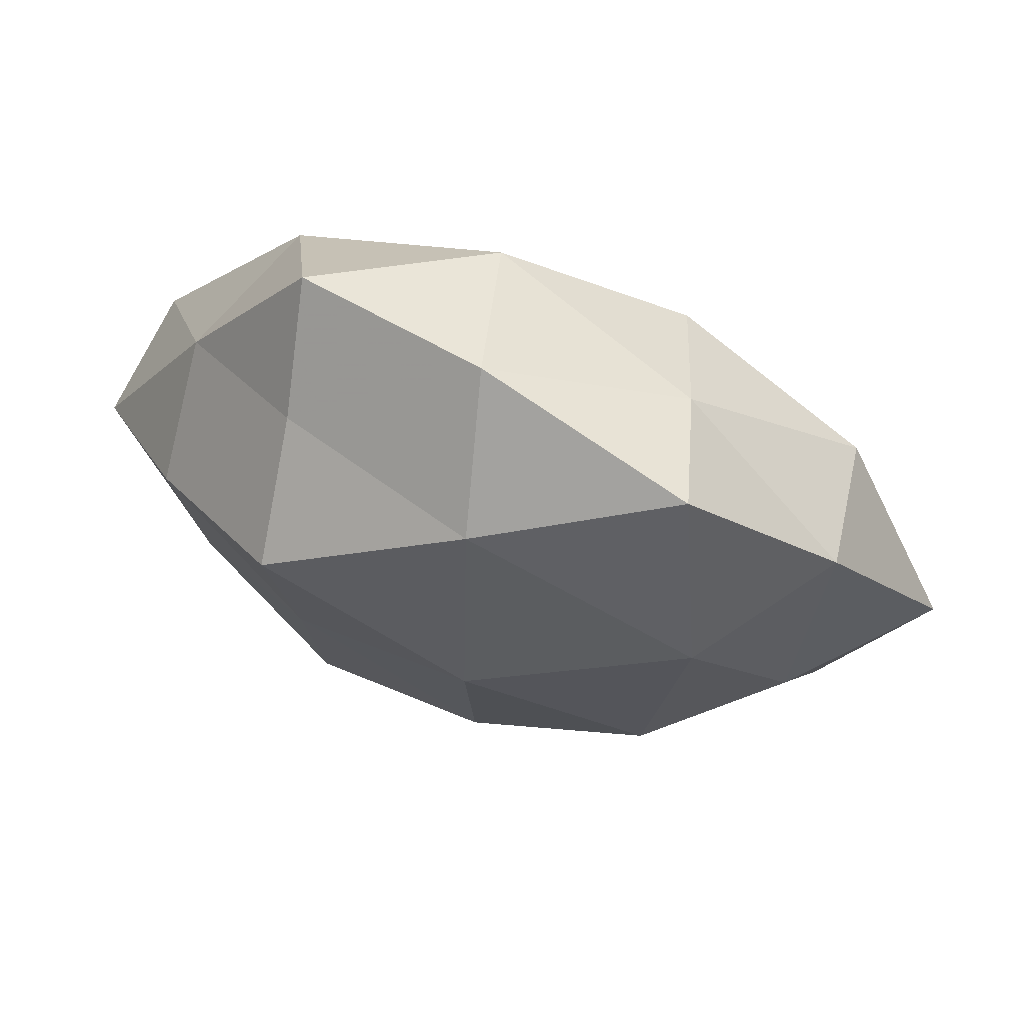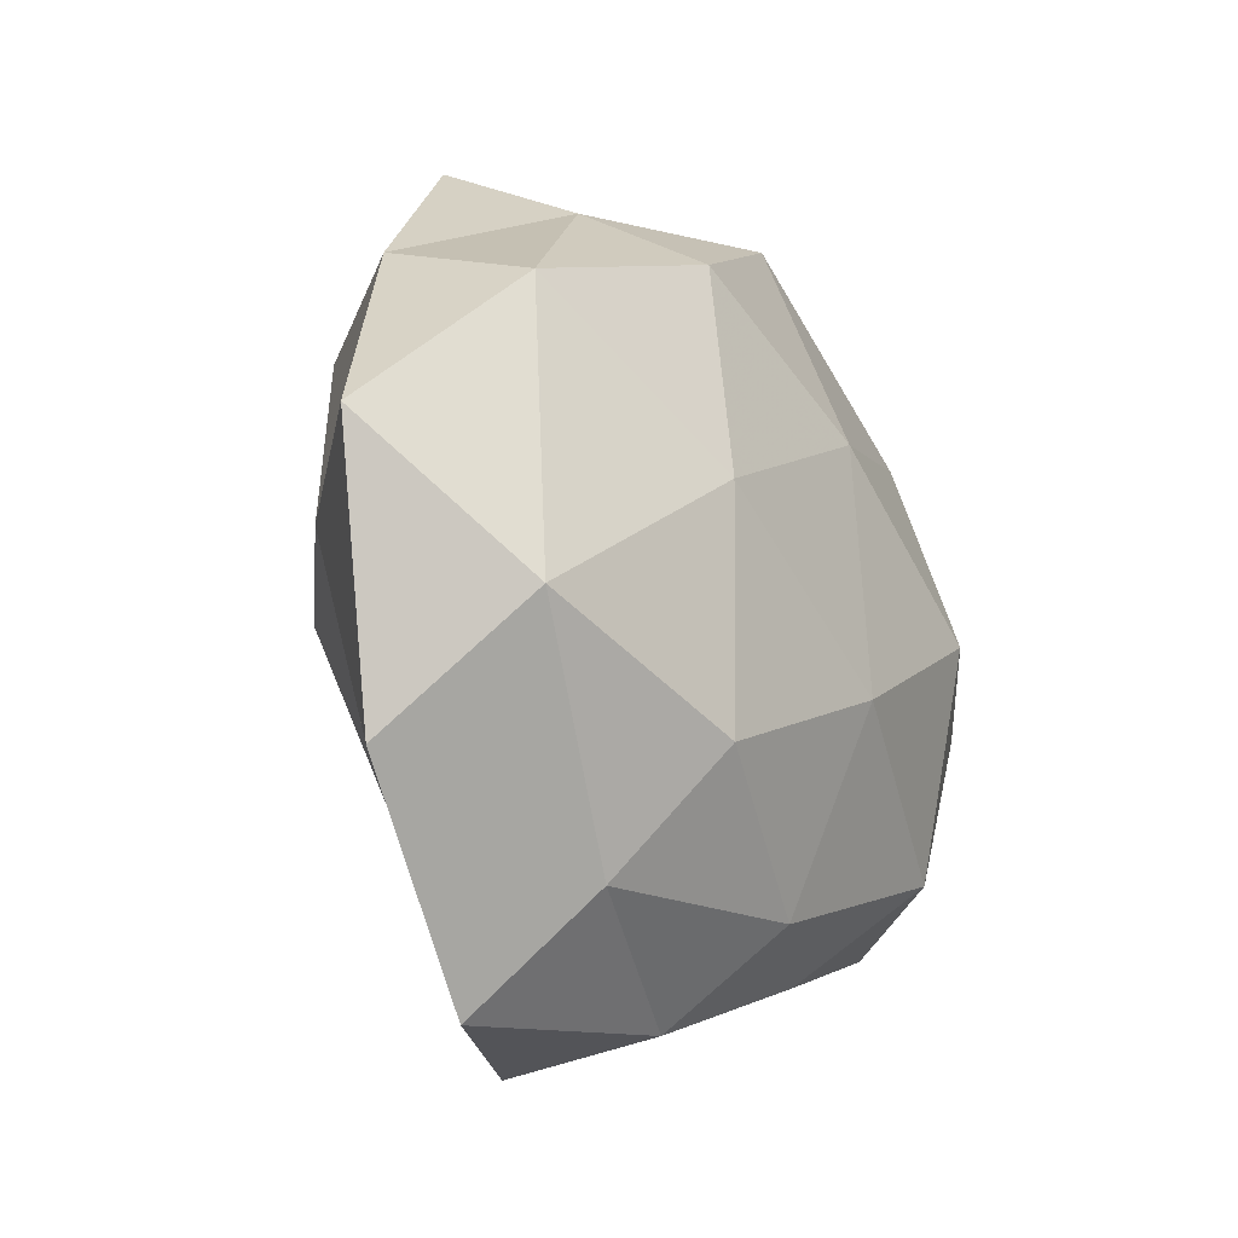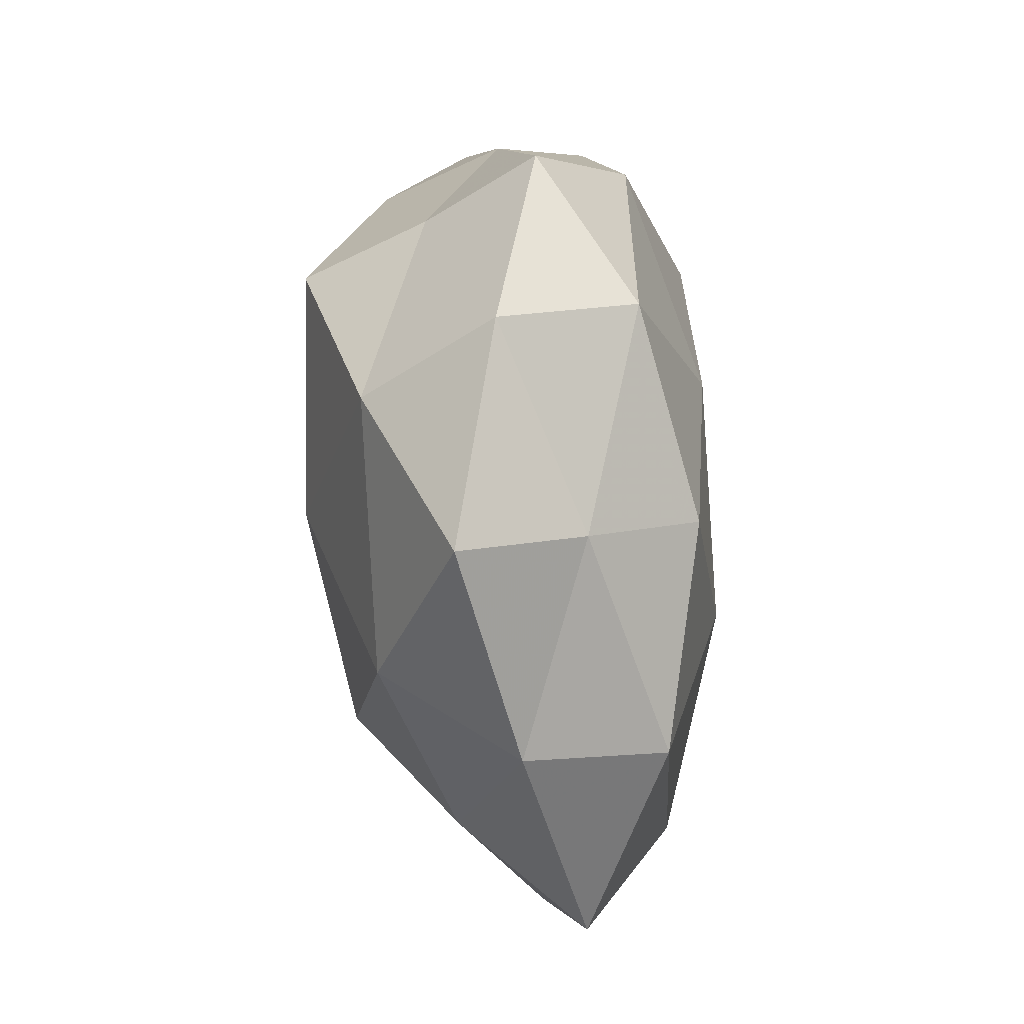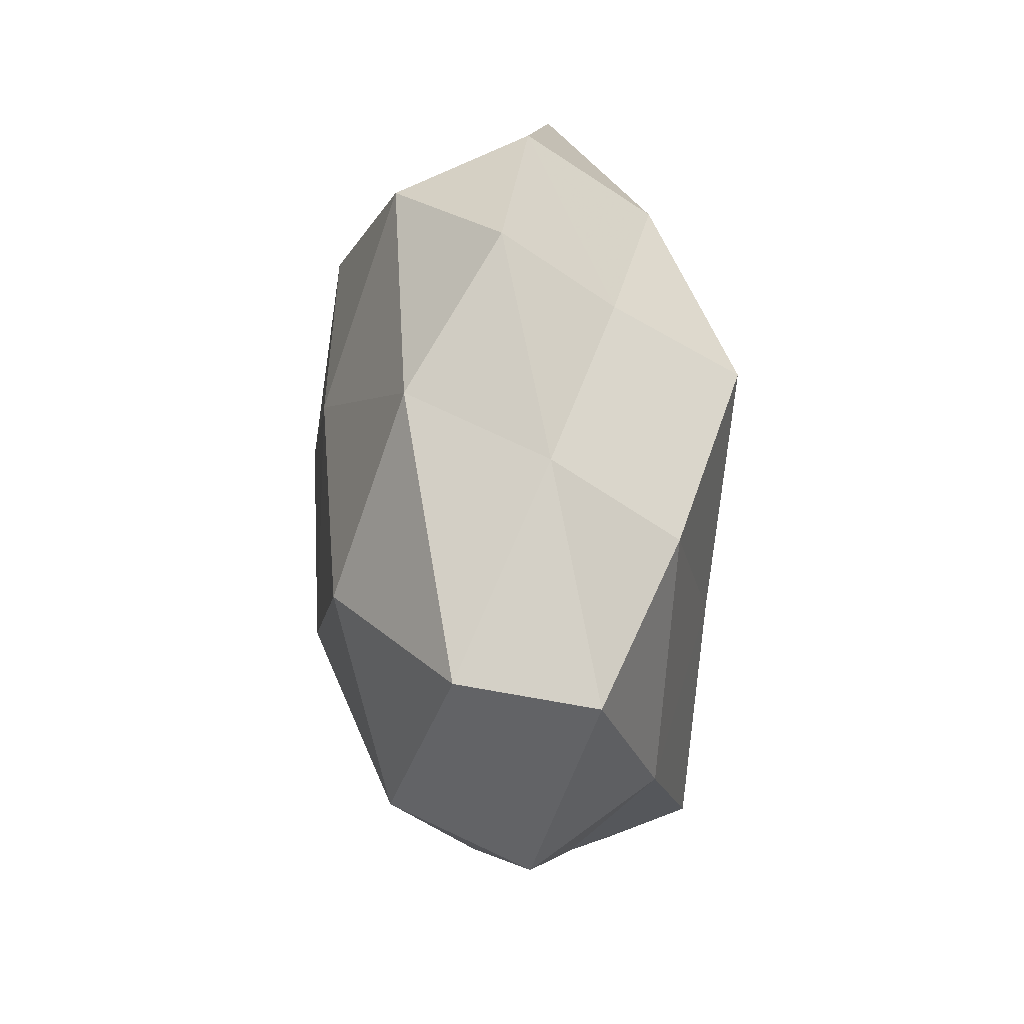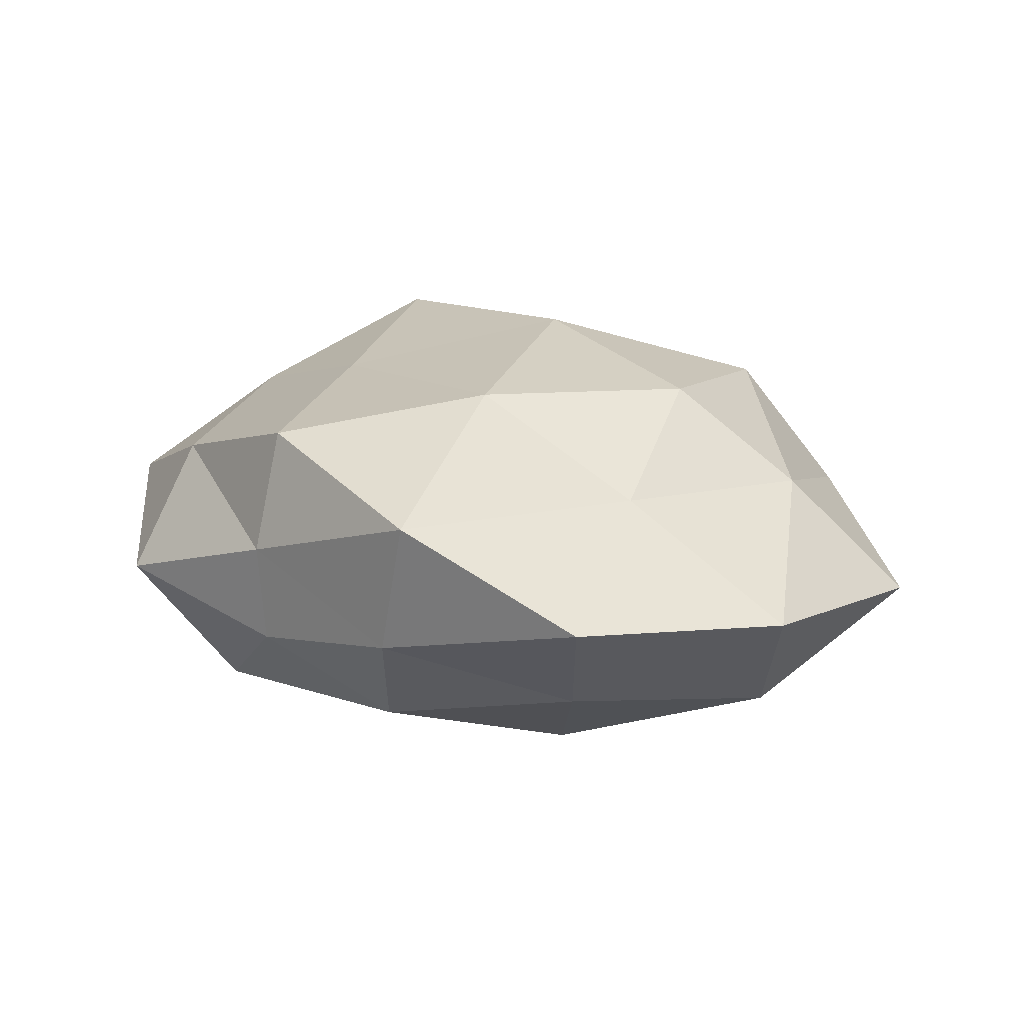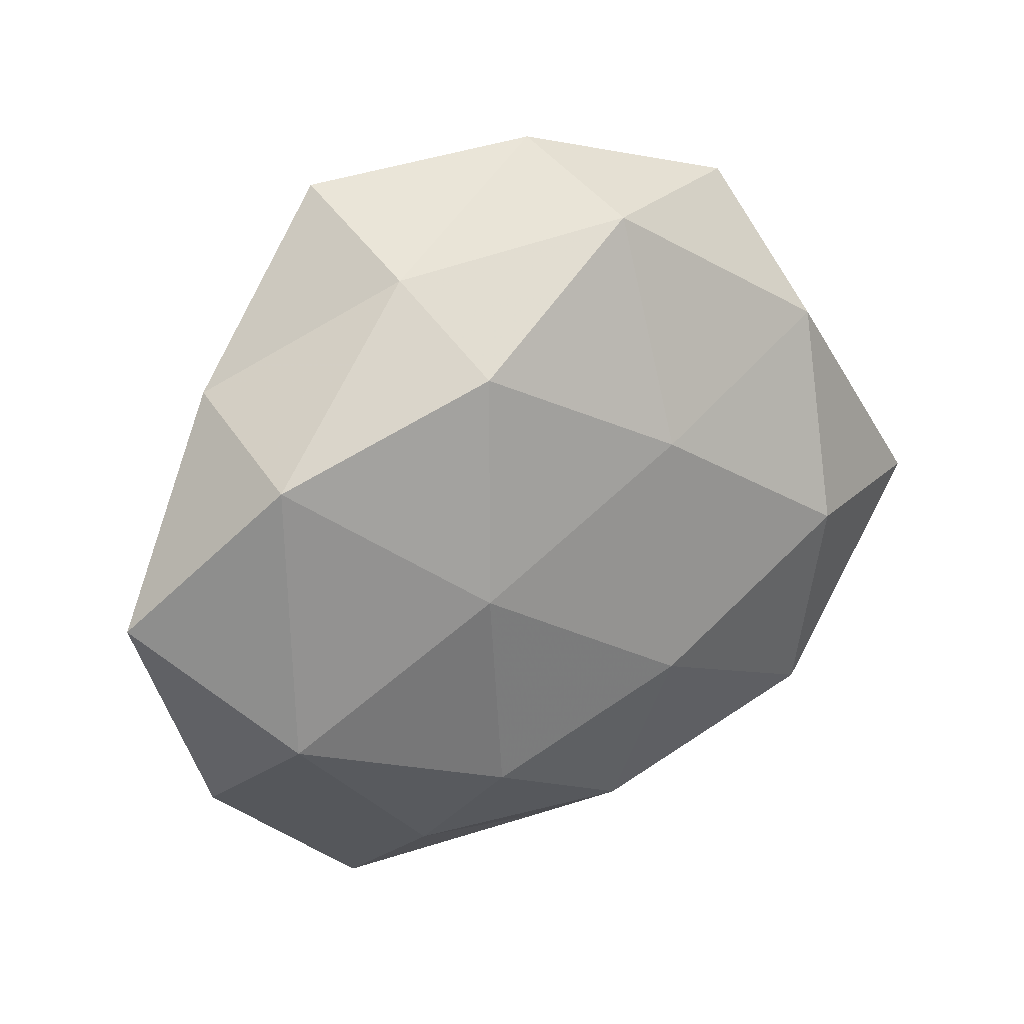
<metadata>
{"format":"obj","ext":"obj","renderer":"f3d","projection":"perspective","resolution":1024,"background":"white","views":[{"elev":70.9,"azim":19.6,"up":"+Y"},{"elev":-23.3,"azim":123.0,"up":"+Y"},{"elev":67.6,"azim":86.3,"up":"+Y"},{"elev":20.0,"azim":-97.1,"up":"+Y"},{"elev":18.5,"azim":17.3,"up":"+Z"},{"elev":27.0,"azim":150.3,"up":"+Y"}]}
</metadata>
<code>
v 0.001877 0.03568 0.01695
v -0.004902 0.04048 -0.01299
v -0.01826 -0.03125 0.01873
v 0.03757 0.01751 -0.01377
v 0.01938 -0.03476 -0.009619
v -0.01995 -0.03494 0.005107
v -0.004101 -0.03309 -0.01476
v -0.001162 -0.04267 -0.002326
v -0.006351 -0.01153 -0.02325
v -0.03587 -0.01822 0.01192
v 0.05247 0.0002951 -0.004289
v 0.01503 0.02747 -0.01845
v -0.01882 -0.005393 0.02063
v 0.004087 0.009558 0.02493
v -0.03744 0.01956 3.335e-05
v 0.03927 0.02345 0.002182
v 0.01451 -0.02186 -0.02016
v 0.02274 0.04264 0.008015
v 0.0245 -0.004611 0.02074
v -0.02156 0.03108 0.009069
v 0.0424 -0.02686 -0.0003892
v -0.04771 -0.0003293 -0.01128
v 0.03861 -0.002367 0.009426
v -0.03693 0.009899 0.01375
v 0.003975 -0.01986 0.02229
v 0.03775 -0.01386 -0.01544
v -0.05 -0.002977 0.003577
v -0.04095 -0.02567 -0.002439
v -0.02977 0.02487 -0.01431
v 0.01707 0.002761 -0.02207
v 0.02773 0.02119 0.01705
v -0.001562 0.04591 0.002331
v -0.02855 0.001931 -0.02215
v 0.02295 -0.04628 0.003294
v -0.006454 0.01626 -0.02169
v 0.02328 -0.02421 0.01211
v 0.002393 -0.04553 0.01335
v -0.01989 0.02246 0.02322
v -0.02902 -0.02293 -0.01653
v -0.01934 -0.03434 -0.006262
v 0.01905 0.03532 -0.005929
v -0.02384 0.0401 -0.003353
f 5 8 7
f 10 6 3
f 10 3 13
f 11 4 16
f 17 5 7
f 7 9 17
f 11 16 23
f 11 23 21
f 10 13 24
f 24 20 15
f 13 3 25
f 13 25 14
f 14 25 19
f 11 26 4
f 26 5 17
f 21 5 26
f 11 21 26
f 27 15 22
f 27 10 24
f 27 24 15
f 28 6 10
f 27 28 10
f 27 22 28
f 15 29 22
f 4 30 12
f 30 17 9
f 26 30 4
f 26 17 30
f 31 1 14
f 31 18 1
f 16 18 31
f 19 31 14
f 16 31 23
f 23 31 19
f 32 1 18
f 20 1 32
f 22 29 33
f 5 34 8
f 21 34 5
f 35 2 12
f 29 2 35
f 30 9 35
f 12 30 35
f 35 9 33
f 33 29 35
f 23 19 36
f 23 36 21
f 36 19 25
f 21 36 34
f 3 6 37
f 6 8 37
f 37 25 3
f 37 8 34
f 36 25 37
f 34 36 37
f 14 1 38
f 38 13 14
f 20 38 1
f 24 13 38
f 24 38 20
f 39 9 7
f 22 39 28
f 39 33 9
f 22 33 39
f 6 40 8
f 7 8 40
f 28 40 6
f 40 39 7
f 28 39 40
f 41 12 2
f 4 12 41
f 4 41 16
f 16 41 18
f 41 2 32
f 18 41 32
f 15 20 42
f 29 42 2
f 15 42 29
f 32 2 42
f 42 20 32

</code>
